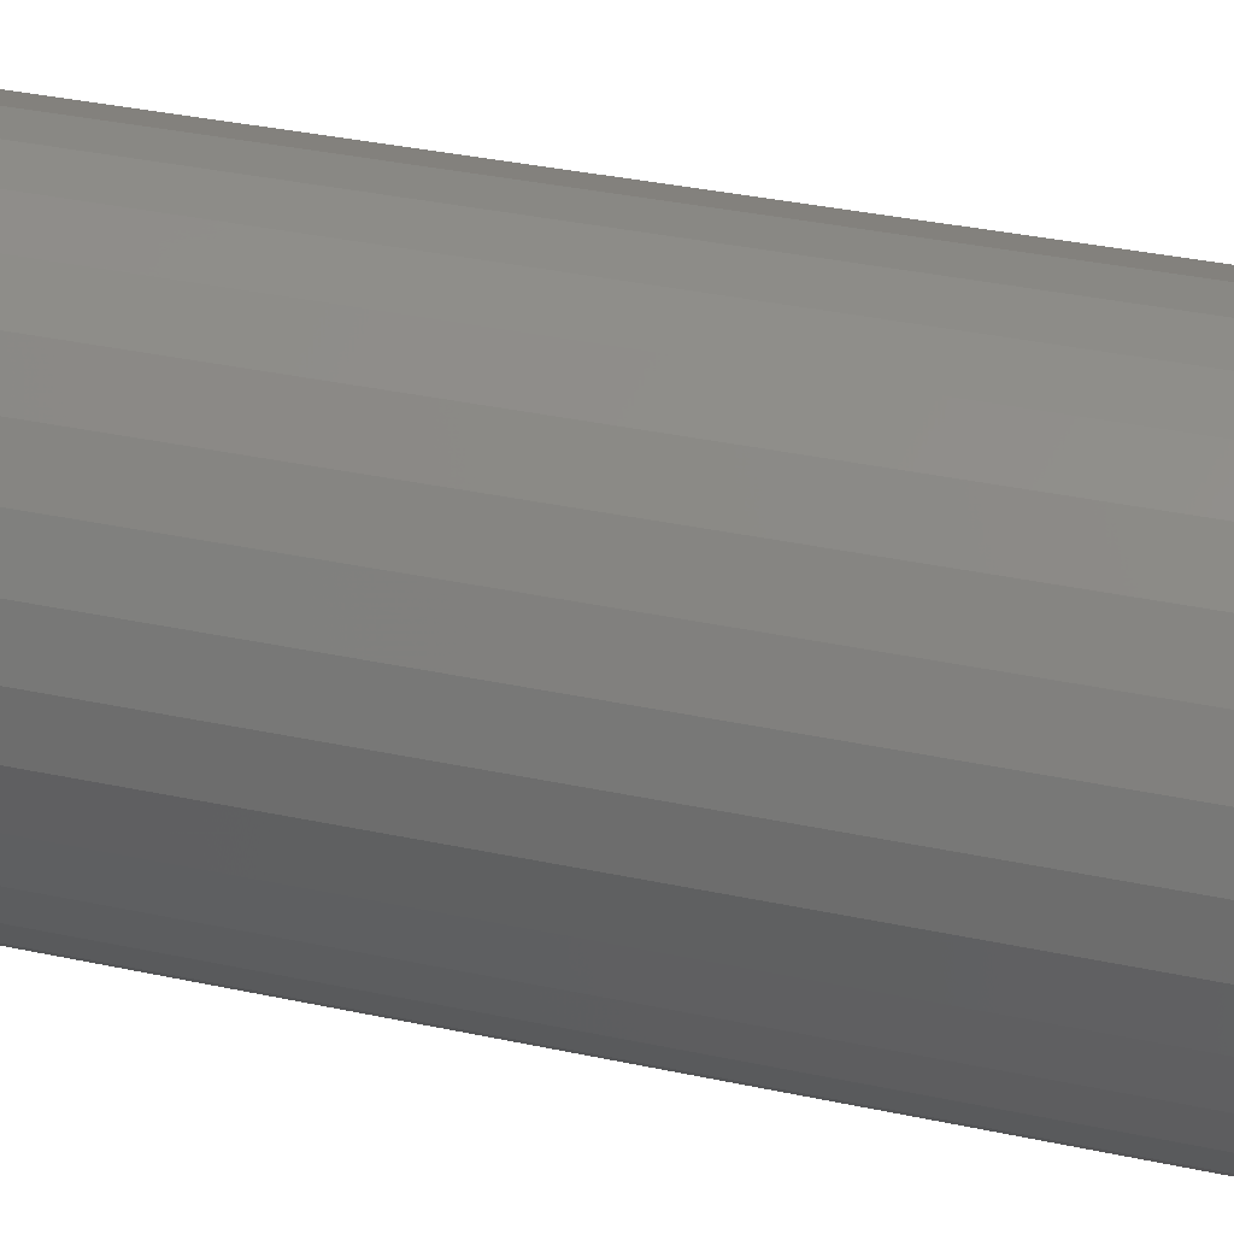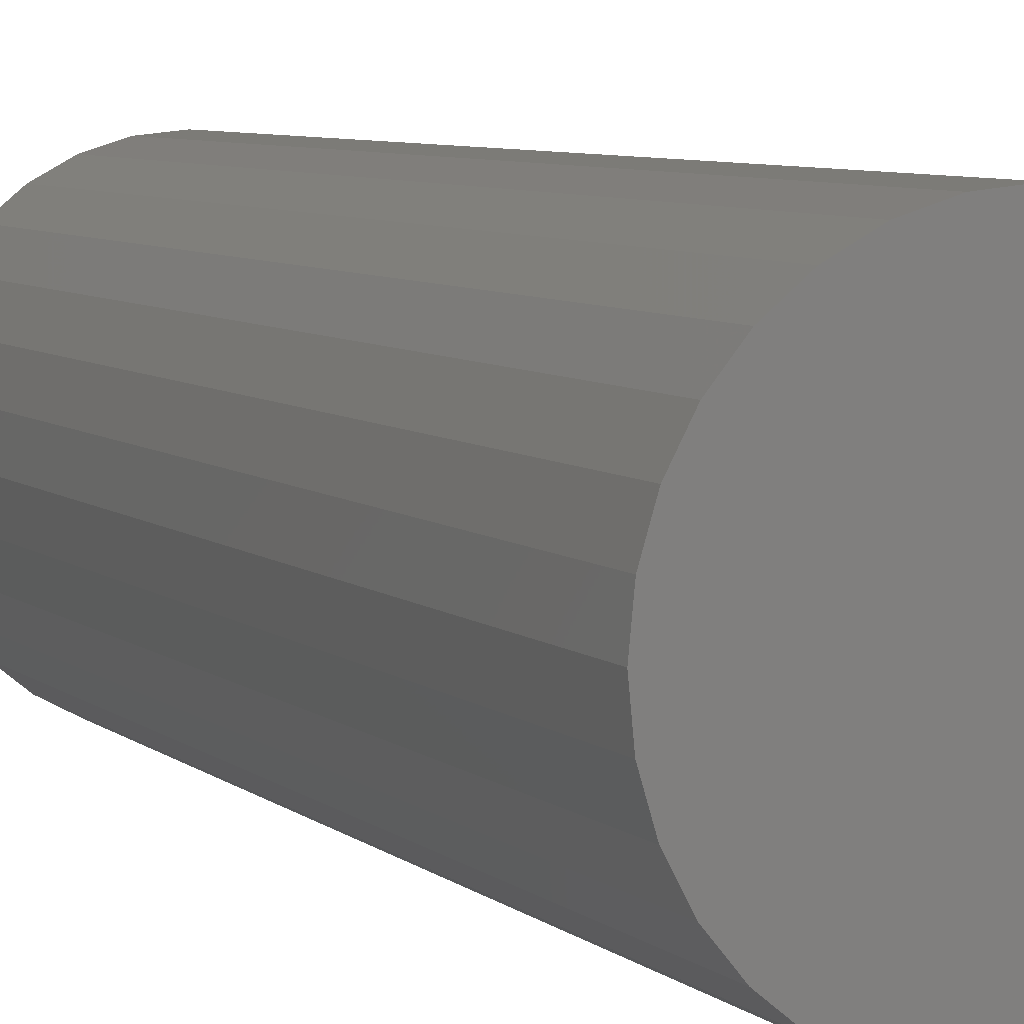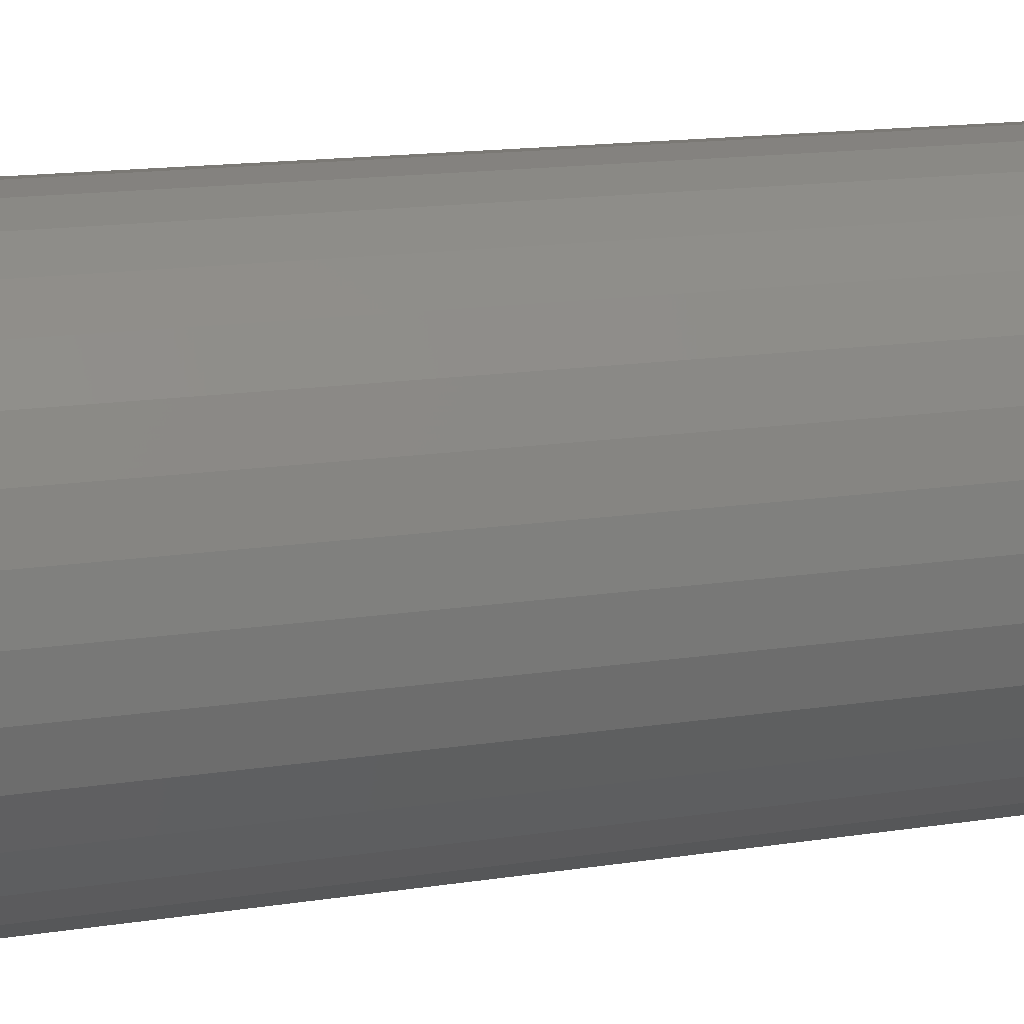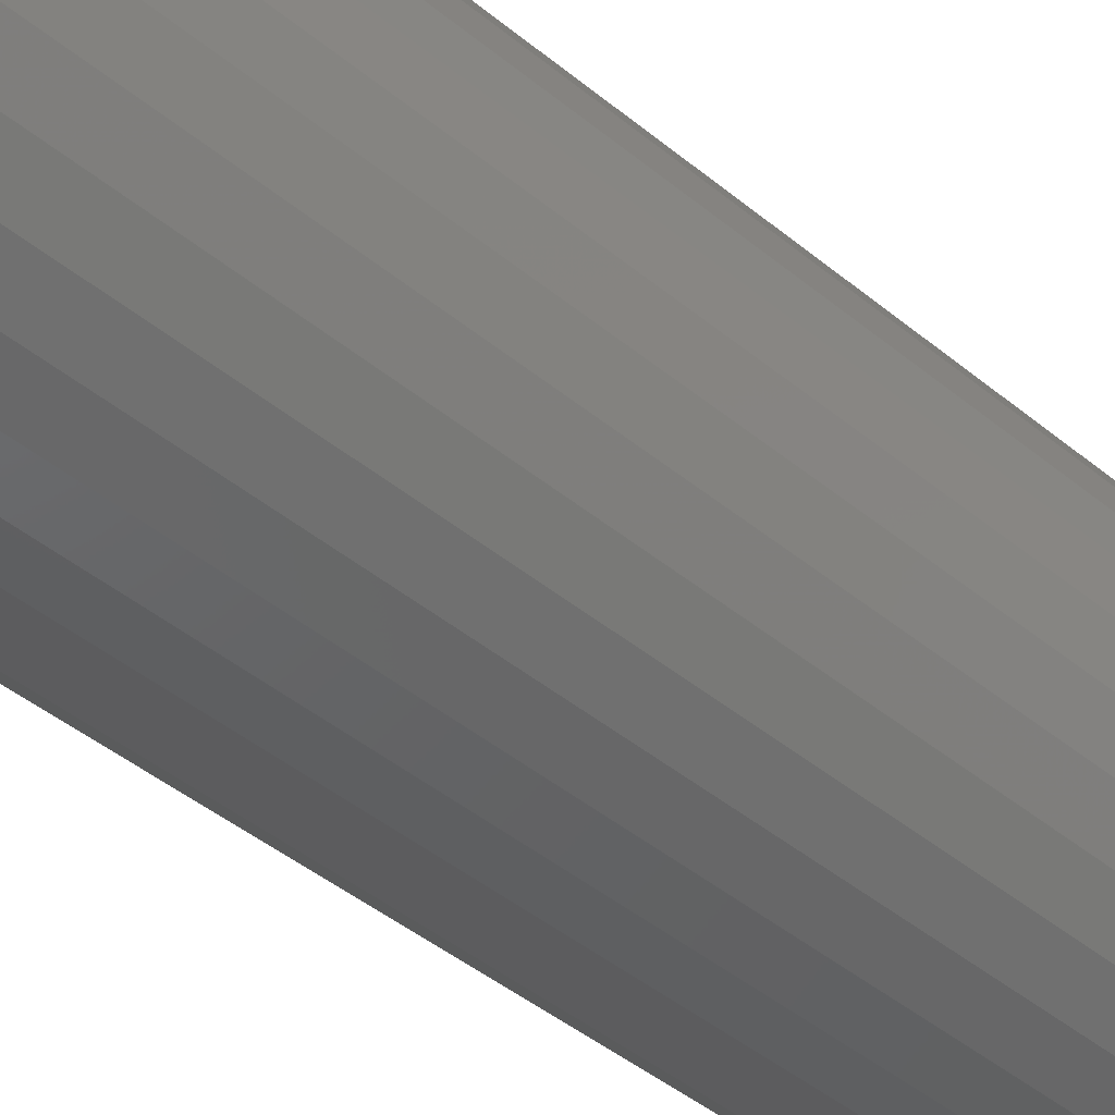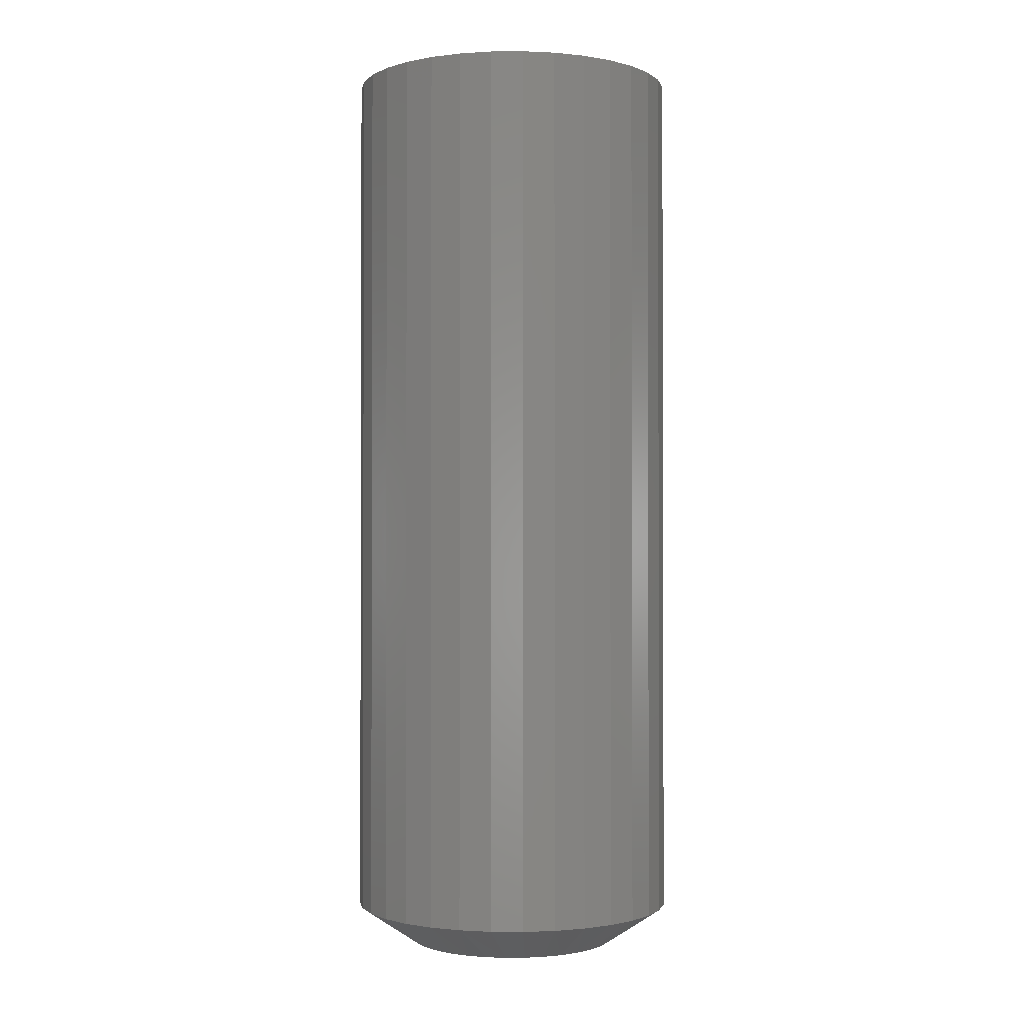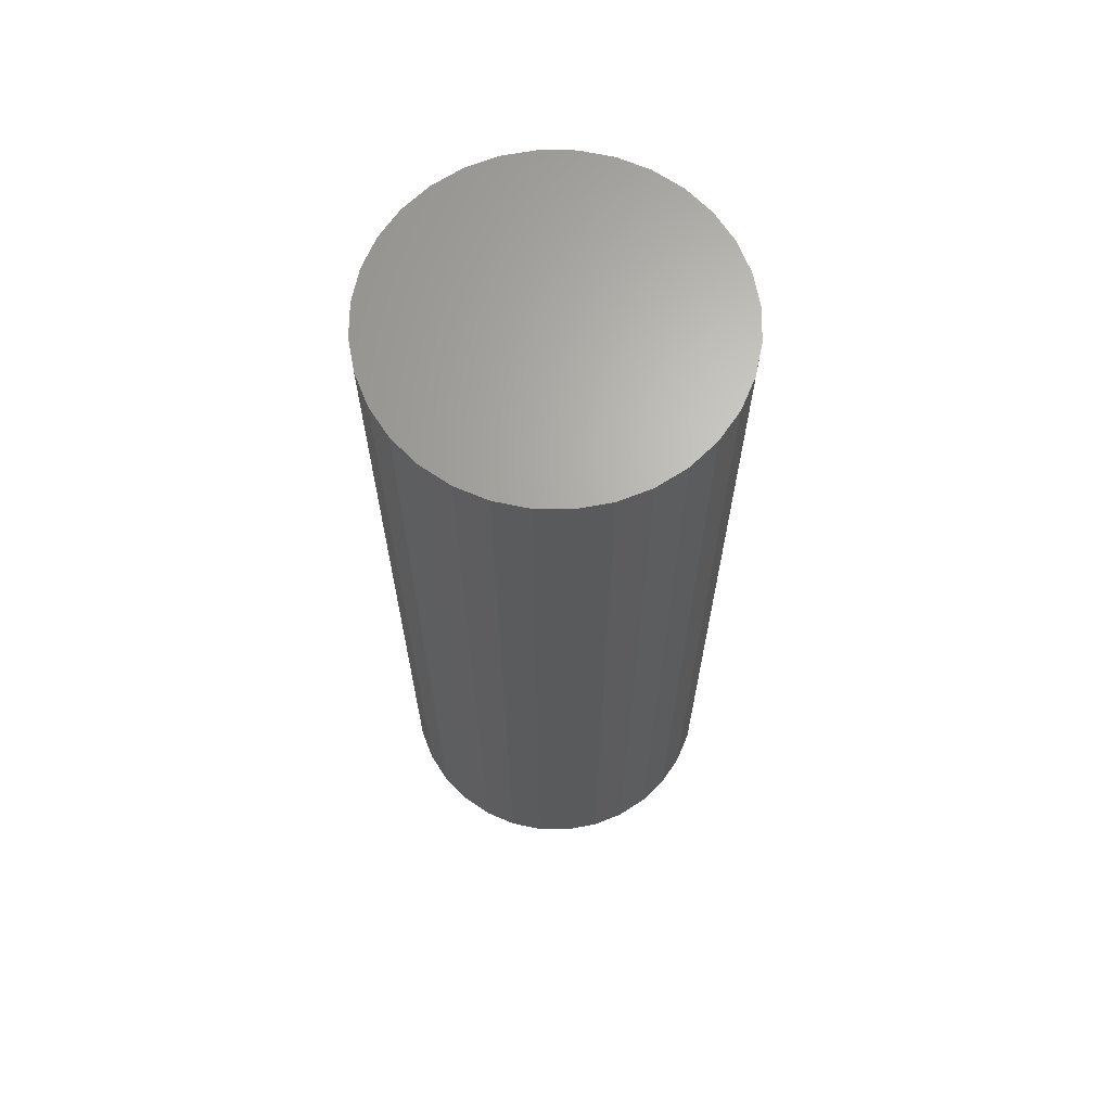
<metadata>
{"format":"stl","ext":"stl","renderer":"f3d","projection":"perspective","resolution":1024,"background":"white","views":[{"elev":31.5,"azim":107.5,"up":"+Z"},{"elev":6.3,"azim":155.7,"up":"+Z"},{"elev":12.2,"azim":-112.4,"up":"+Z"},{"elev":-42.5,"azim":-134.8,"up":"+Z"},{"elev":-1.2,"azim":-150.1,"up":"+Y"},{"elev":66.3,"azim":-151.2,"up":"+Y"}]}
</metadata>
<code>
# stl→obj: 97 verts, 190 faces
v -0.01155 -0.75 0.08533
v 0.0224 -0.75 0.08533
v 0.005428 -0.75 0.08701
v -0.02787 -0.75 0.08038
v 0.03872 -0.75 0.08038
v -0.04291 -0.75 0.07234
v 0.05377 -0.75 0.07234
v -0.0561 -0.75 0.06152
v 0.06695 -0.75 0.06152
v 0.06973 -0.75 -0.05862
v -0.04701 -0.75 -0.06943
v 0.05786 -0.75 -0.06943
v -0.03335 -0.75 -0.07789
v 0.04421 -0.75 -0.07789
v -0.01838 -0.75 -0.08369
v 0.02924 -0.75 -0.08369
v -0.0026 -0.75 -0.08664
v 0.01346 -0.75 -0.08664
v 0.07777 -0.75 0.04834
v -0.06692 -0.75 0.04834
v 0.08581 -0.75 0.0333
v -0.07496 -0.75 0.0333
v 0.09076 -0.75 0.01697
v -0.07991 -0.75 0.01697
v 0.09243 -0.75 -8.702e-17
v -0.08158 -0.75 2.533e-07
v 0.09095 -0.75 -0.01599
v -0.0801 -0.75 -0.01599
v 0.08656 -0.75 -0.03143
v -0.0757 -0.75 -0.03143
v 0.0794 -0.75 -0.0458
v -0.06855 -0.75 -0.0458
v -0.05887 -0.75 -0.05862
v 0.1393 7.432e-18 -1.714e-17
v 0.1393 -0.7188 -4.993e-17
v 0.1367 7.289e-18 -0.02612
v 0.1367 -0.7188 -0.02612
v 0.1291 6.866e-18 -0.05123
v 0.1291 -0.7188 -0.05123
v 0.1167 6.179e-18 -0.07438
v 0.1167 -0.7188 -0.07438
v 0.1001 5.255e-18 -0.09467
v 0.1001 -0.7188 -0.09467
v 0.07981 4.129e-18 -0.1113
v 0.07981 -0.7188 -0.1113
v 0.05666 2.844e-18 -0.1237
v 0.05666 -0.7188 -0.1237
v 0.03155 1.45e-18 -0.1313
v 0.03155 -0.7188 -0.1313
v 0.005428 -1.82e-33 -0.1339
v 0.005428 -0.7188 -0.1339
v -0.02069 -1.45e-18 -0.1313
v -0.02069 -0.7188 -0.1313
v -0.04581 -2.844e-18 -0.1237
v -0.04581 -0.7188 -0.1237
v -0.06895 -4.129e-18 -0.1113
v -0.06895 -0.7188 -0.1113
v -0.08924 -5.255e-18 -0.09467
v -0.08924 -0.7188 -0.09467
v -0.1059 -6.179e-18 -0.07438
v -0.1059 -0.7188 -0.07438
v -0.1183 -6.866e-18 -0.05123
v -0.1183 -0.7188 -0.05123
v -0.1259 -7.289e-18 -0.02612
v -0.1259 -0.7188 -0.02612
v -0.1285 -7.432e-18 1.565e-17
v -0.1285 -0.7188 1.565e-17
v -0.1259 -7.289e-18 0.02612
v -0.1259 -0.7188 0.02612
v -0.1183 -6.866e-18 0.05123
v -0.1183 -0.7188 0.05123
v -0.1059 -6.179e-18 0.07438
v -0.1059 -0.7188 0.07438
v -0.08924 -5.255e-18 0.09467
v -0.08924 -0.7188 0.09467
v -0.06895 -4.129e-18 0.1113
v -0.06895 -0.7188 0.1113
v -0.04581 -2.844e-18 0.1237
v -0.04581 -0.7188 0.1237
v -0.02069 -1.45e-18 0.1313
v -0.02069 -0.7188 0.1313
v 0.005428 9.101e-34 0.1339
v 0.005428 -0.7188 0.1339
v 0.03155 1.45e-18 0.1313
v 0.03155 -0.7188 0.1313
v 0.05666 2.844e-18 0.1237
v 0.05666 -0.7188 0.1237
v 0.07981 4.129e-18 0.1113
v 0.07981 -0.7188 0.1113
v 0.1001 5.255e-18 0.09467
v 0.1001 -0.7188 0.09467
v 0.1167 6.179e-18 0.07438
v 0.1167 -0.7188 0.07438
v 0.1291 6.866e-18 0.05123
v 0.1291 -0.7188 0.05123
v 0.1367 7.289e-18 0.02612
v 0.1367 -0.7188 0.02612
f 1 2 3
f 2 1 4
f 2 4 5
f 5 4 6
f 5 6 7
f 7 6 8
f 7 8 9
f 10 11 12
f 12 11 13
f 12 13 14
f 14 13 15
f 14 15 16
f 16 15 17
f 16 17 18
f 9 8 19
f 19 8 20
f 19 20 21
f 21 20 22
f 21 22 23
f 23 22 24
f 23 24 25
f 25 24 26
f 25 26 27
f 27 26 28
f 27 28 29
f 29 28 30
f 29 30 31
f 31 30 32
f 31 32 10
f 10 32 33
f 10 33 11
f 34 35 36
f 36 35 37
f 36 37 38
f 38 37 39
f 38 39 40
f 40 39 41
f 40 41 42
f 42 41 43
f 42 43 44
f 44 43 45
f 44 45 46
f 46 45 47
f 46 47 48
f 48 47 49
f 48 49 50
f 50 49 51
f 50 51 52
f 52 51 53
f 52 53 54
f 54 53 55
f 54 55 56
f 56 55 57
f 56 57 58
f 58 57 59
f 58 59 60
f 60 59 61
f 60 61 62
f 62 61 63
f 62 63 64
f 64 63 65
f 64 65 66
f 66 65 67
f 66 67 68
f 68 67 69
f 68 69 70
f 70 69 71
f 70 71 72
f 72 71 73
f 72 73 74
f 74 73 75
f 74 75 76
f 76 75 77
f 76 77 78
f 78 77 79
f 78 79 80
f 80 79 81
f 80 81 82
f 82 81 83
f 82 83 84
f 84 83 85
f 84 85 86
f 86 85 87
f 86 87 88
f 88 87 89
f 88 89 90
f 90 89 91
f 90 91 92
f 92 91 93
f 92 93 94
f 94 93 95
f 94 95 96
f 96 95 97
f 96 97 34
f 34 97 35
f 9 89 7
f 81 79 1
f 1 79 4
f 71 20 73
f 20 71 22
f 22 71 69
f 22 69 24
f 24 69 67
f 24 67 26
f 21 93 19
f 93 21 95
f 95 21 23
f 95 23 97
f 97 23 25
f 97 25 35
f 89 9 91
f 91 9 19
f 91 19 93
f 85 5 87
f 87 5 7
f 87 7 89
f 5 85 2
f 2 85 83
f 2 83 3
f 3 83 81
f 3 81 1
f 75 6 77
f 77 6 4
f 77 4 79
f 6 75 8
f 8 75 73
f 8 73 20
f 55 53 13
f 13 57 55
f 53 51 17
f 15 53 17
f 15 13 53
f 49 47 16
f 18 49 16
f 18 51 49
f 17 51 18
f 45 43 12
f 14 45 12
f 14 47 45
f 16 47 14
f 12 43 10
f 10 43 41
f 10 41 31
f 31 41 39
f 31 39 29
f 29 39 37
f 29 37 27
f 27 37 35
f 27 35 25
f 30 61 32
f 61 30 63
f 63 30 28
f 63 28 65
f 65 28 26
f 65 26 67
f 13 11 57
f 57 11 33
f 57 33 59
f 59 33 32
f 59 32 61
f 82 84 80
f 78 80 84
f 86 78 84
f 48 52 46
f 50 52 48
f 52 54 46
f 46 54 56
f 46 56 44
f 44 56 58
f 44 58 42
f 42 58 60
f 42 60 40
f 40 60 62
f 40 62 38
f 38 62 64
f 38 64 36
f 36 64 66
f 36 66 34
f 34 66 68
f 34 68 96
f 96 68 70
f 96 70 94
f 94 70 72
f 94 72 92
f 92 72 74
f 92 74 90
f 90 74 76
f 90 76 88
f 88 76 78
f 88 78 86

</code>
